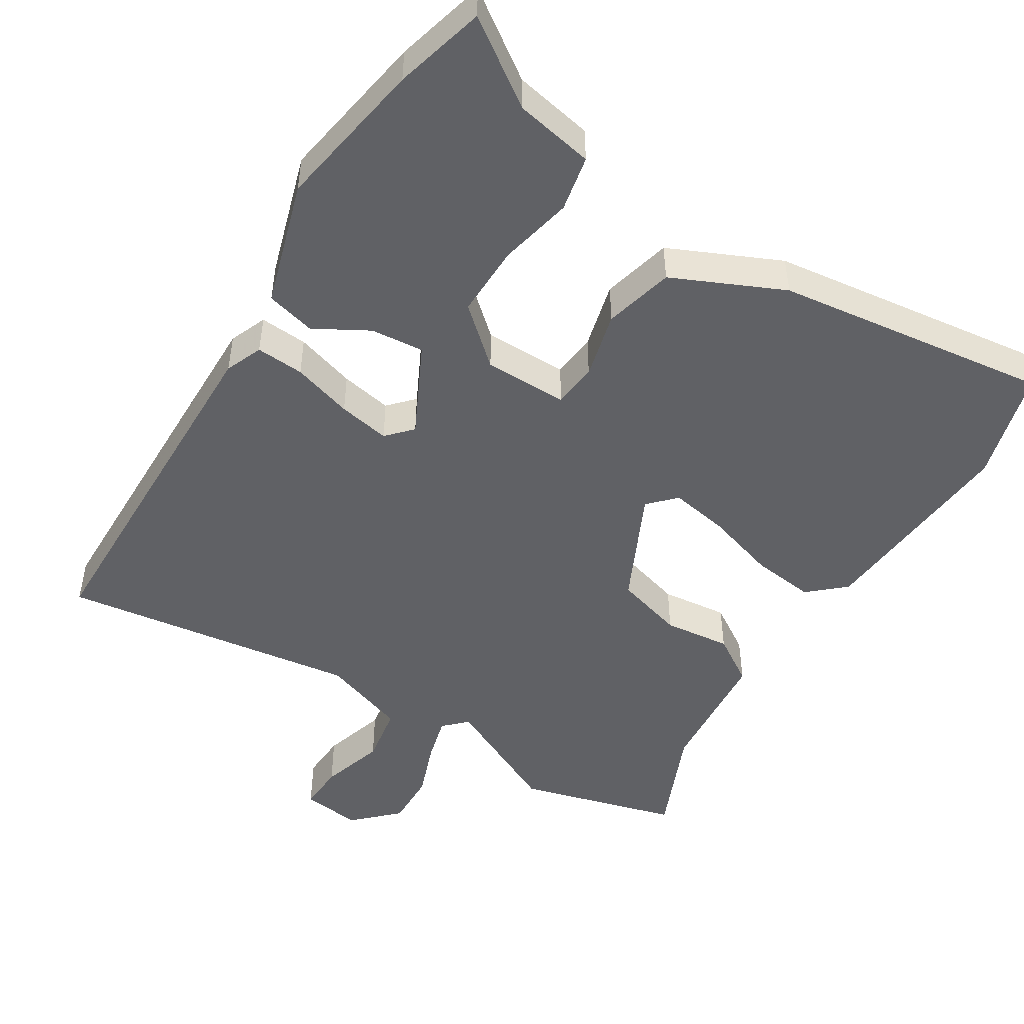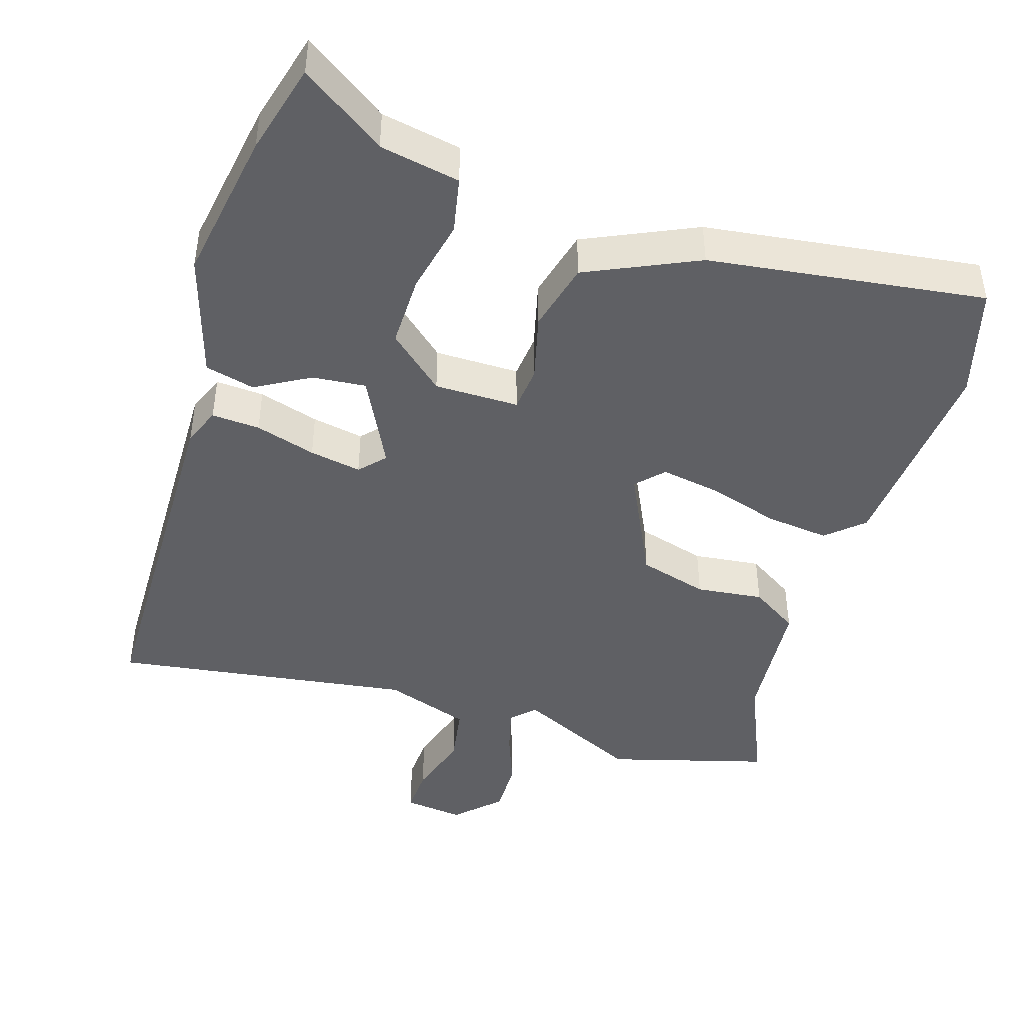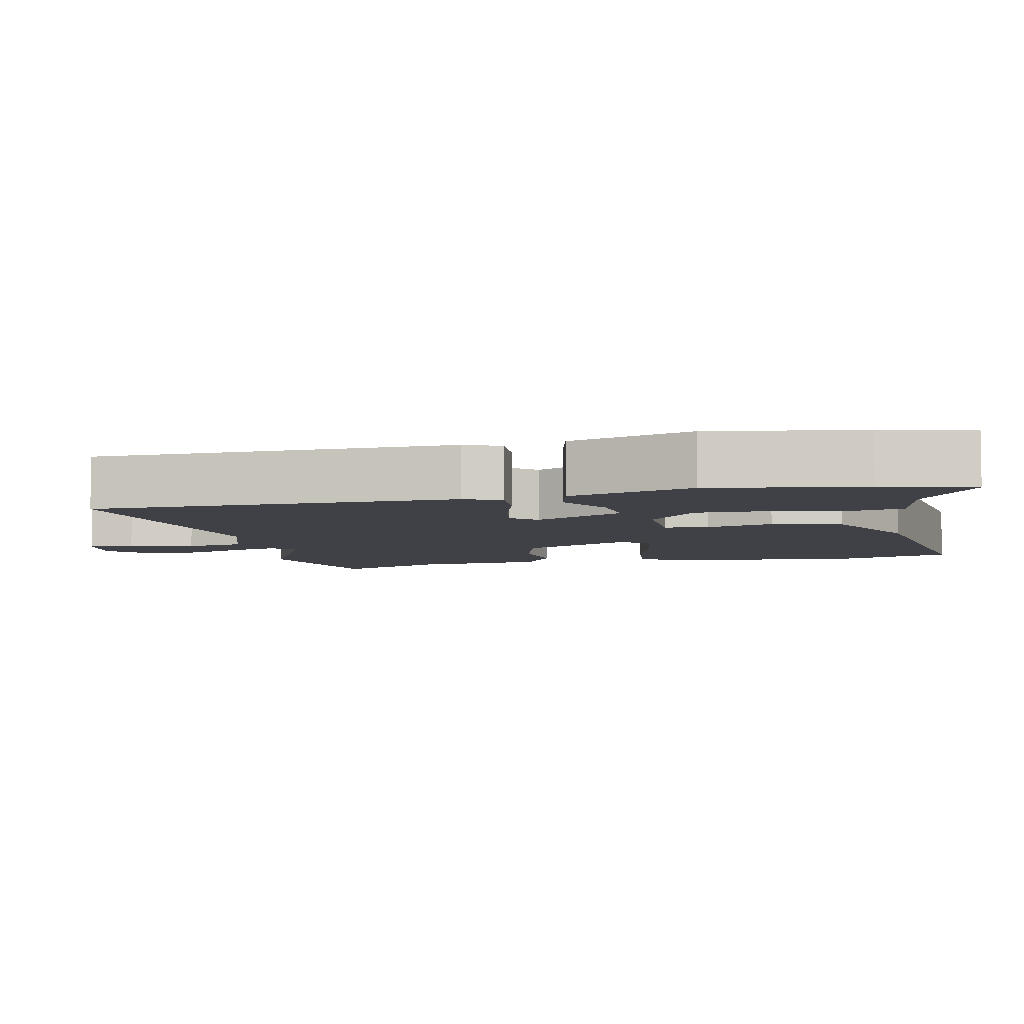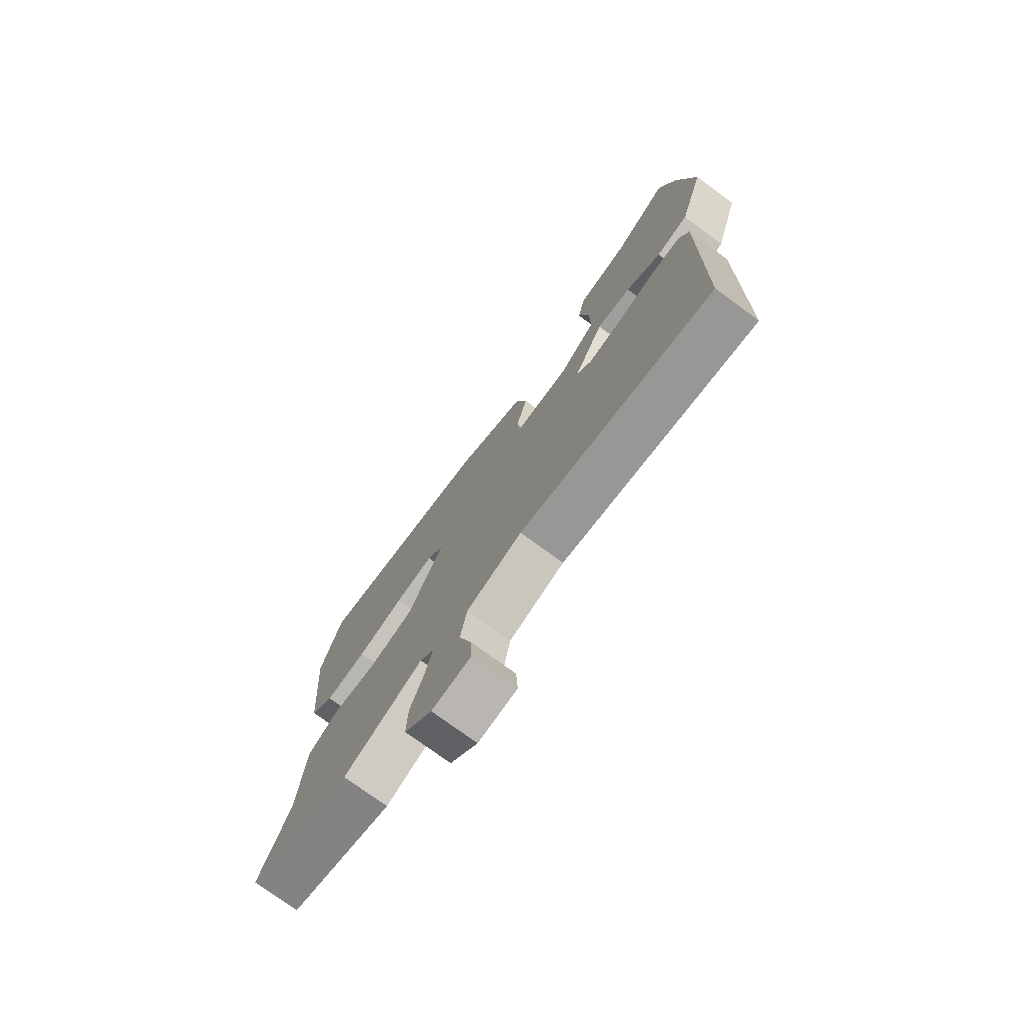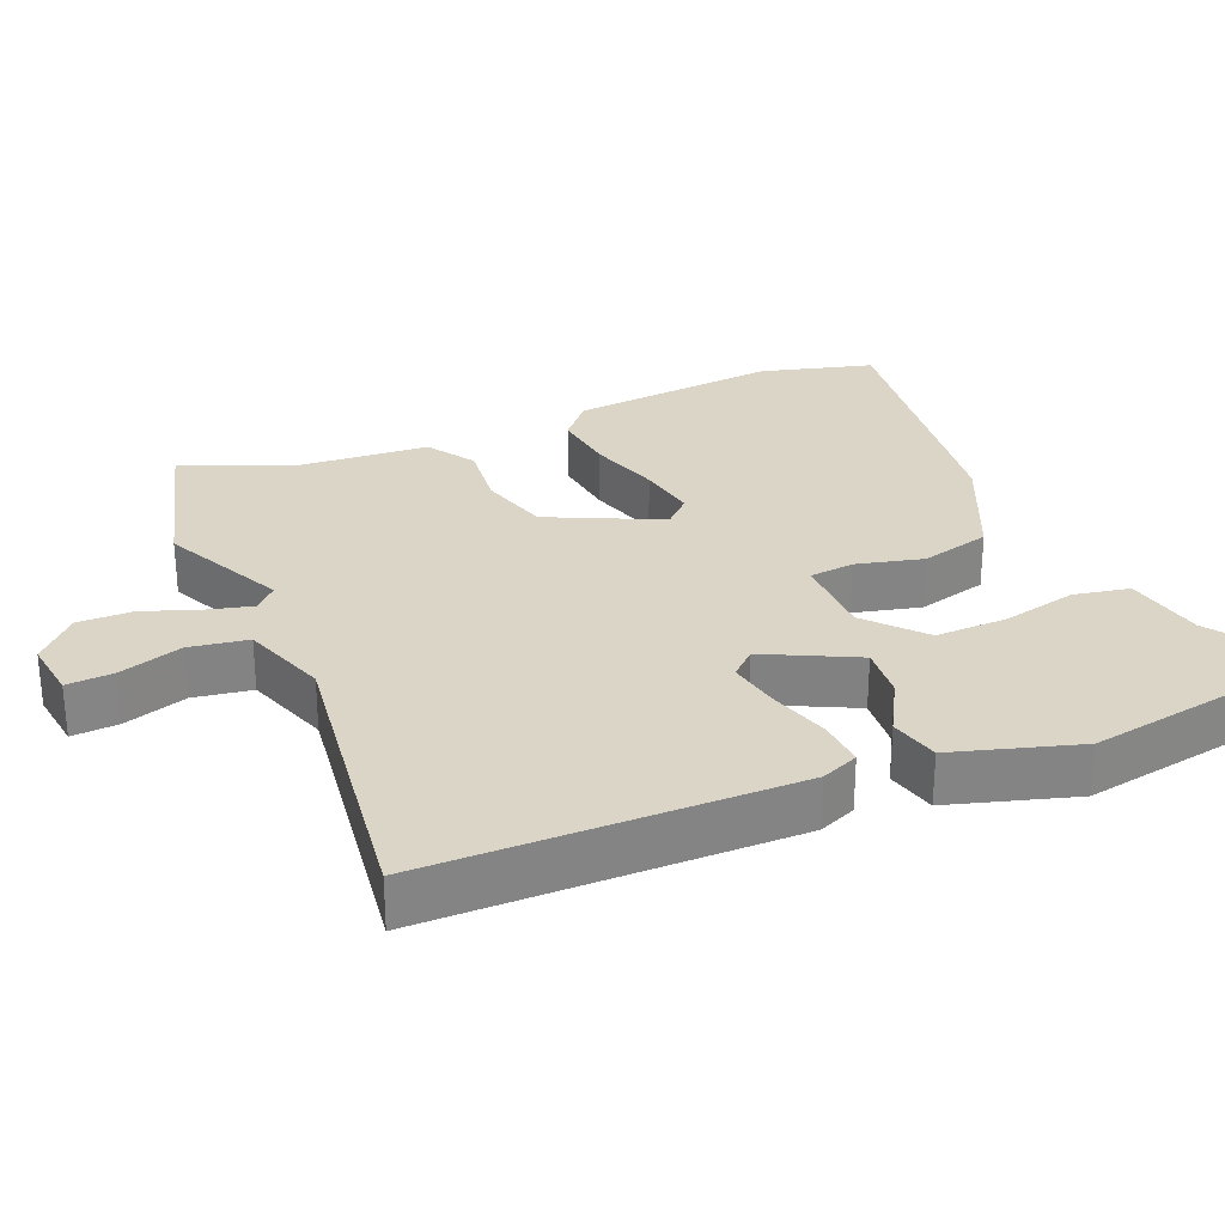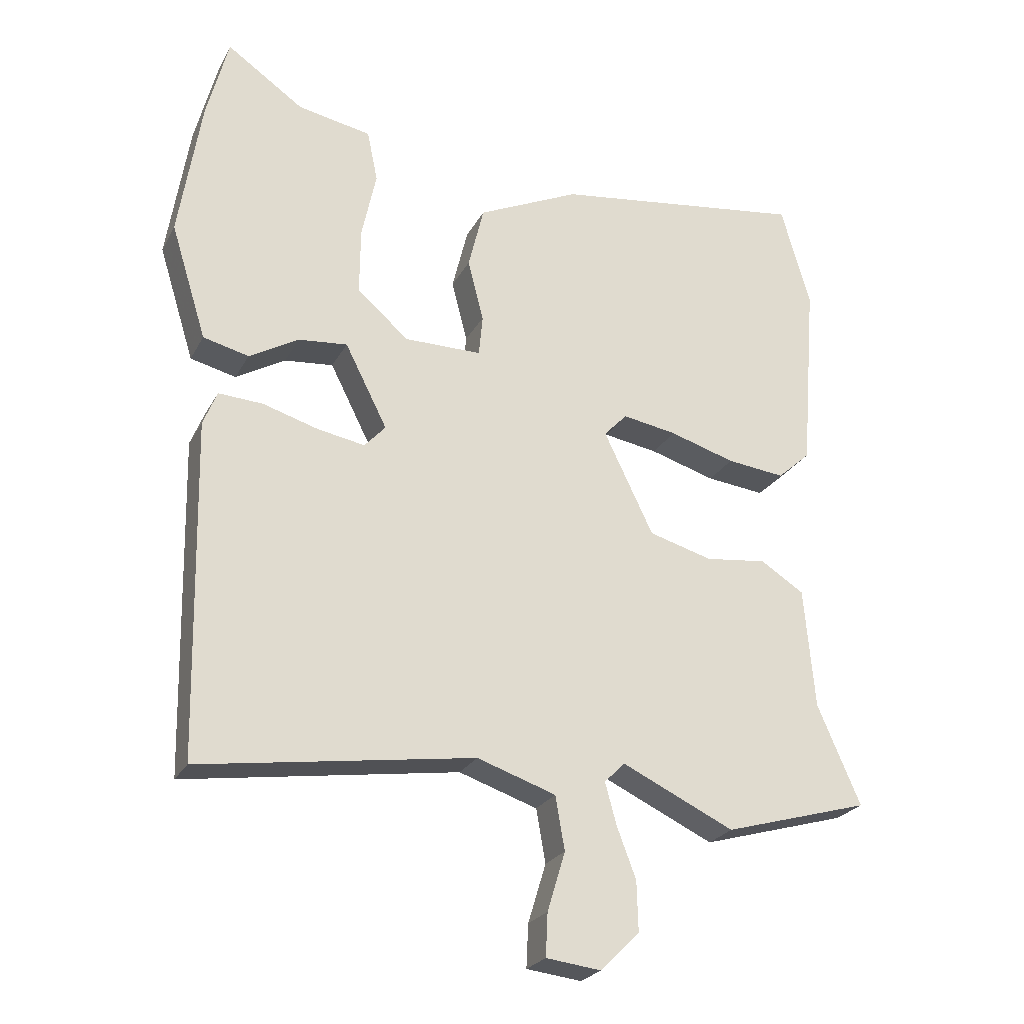
<metadata>
{"format":"obj","ext":"obj","renderer":"f3d","projection":"perspective","resolution":1024,"background":"white","views":[{"elev":-49.0,"azim":-32.1,"up":"+Y"},{"elev":-44.6,"azim":-17.5,"up":"+Y"},{"elev":-6.0,"azim":-77.7,"up":"+Y"},{"elev":-75.8,"azim":-126.2,"up":"+Z"},{"elev":29.0,"azim":-113.4,"up":"+Y"},{"elev":-24.5,"azim":-22.2,"up":"+Z"}]}
</metadata>
<code>
v 0.489 0.07 0.538
v 0.533 0.07 0.383
v 0.51 0.07 0.093
v 0.46 0.07 0.048
v 0.372 0.07 0.058
v 0.273 0.07 0.088
v 0.191 0.07 0.102
v 0.156 0.07 0.065
v 0.231 0.07 -0.09
v 0.327 0.07 -0.117
v 0.42 0.07 -0.106
v 0.486 0.07 -0.148
v 0.502 0.07 -0.331
v 0.567 0.07 -0.481
v 0.346 0.07 -0.544
v 0.176 0.07 -0.464
v 0.145 0.07 -0.495
v 0.162 0.07 -0.558
v 0.191 0.07 -0.635
v 0.193 0.07 -0.711
v 0.134 0.07 -0.769
v 0.051 0.07 -0.759
v 0.054 0.07 -0.694
v 0.081 0.07 -0.605
v 0.067 0.07 -0.524
v -0.052 0.07 -0.484
v -0.467 0.07 -0.545
v -0.477 0.07 -0.037
v -0.456 0.07 0.015
v -0.389 0.07 0.011
v -0.305 0.07 -0.014
v -0.233 0.07 -0.027
v -0.201 0.07 0.008
v -0.265 0.07 0.134
v -0.339 0.07 0.127
v -0.414 0.07 0.084
v -0.483 0.07 0.101
v -0.537 0.07 0.275
v -0.503 0.07 0.488
v -0.47 0.07 0.615
v -0.353 0.07 0.534
v -0.242 0.07 0.513
v -0.226 0.07 0.435
v -0.248 0.07 0.332
v -0.249 0.07 0.231
v -0.171 0.07 0.163
v -0.054 0.07 0.163
v -0.048 0.07 0.225
v -0.072 0.07 0.318
v -0.048 0.07 0.415
v 0.106 0.07 0.486
v 0.489 0 0.538
v 0.533 0 0.383
v 0.51 0 0.093
v 0.46 0 0.048
v 0.372 0 0.058
v 0.273 0 0.088
v 0.191 0 0.102
v 0.156 0 0.065
v 0.231 0 -0.09
v 0.327 0 -0.117
v 0.42 0 -0.106
v 0.486 0 -0.148
v 0.502 0 -0.331
v 0.567 0 -0.481
v 0.346 0 -0.544
v 0.176 0 -0.464
v 0.145 0 -0.495
v 0.162 0 -0.558
v 0.191 0 -0.635
v 0.193 0 -0.711
v 0.134 0 -0.769
v 0.051 0 -0.759
v 0.054 0 -0.694
v 0.081 0 -0.605
v 0.067 0 -0.524
v -0.052 0 -0.484
v -0.467 0 -0.545
v -0.477 0 -0.037
v -0.456 0 0.015
v -0.389 0 0.011
v -0.305 0 -0.014
v -0.233 0 -0.027
v -0.201 0 0.008
v -0.265 0 0.134
v -0.339 0 0.127
v -0.414 0 0.084
v -0.483 0 0.101
v -0.537 0 0.275
v -0.503 0 0.488
v -0.47 0 0.615
v -0.353 0 0.534
v -0.242 0 0.513
v -0.226 0 0.435
v -0.248 0 0.332
v -0.249 0 0.231
v -0.171 0 0.163
v -0.054 0 0.163
v -0.048 0 0.225
v -0.072 0 0.318
v -0.048 0 0.415
v 0.106 0 0.486
f 48 49 50 51
f 47 48 51 1
f 41 42 43 44
f 41 44 45
f 40 41 45
f 39 40 45
f 38 39 45
f 35 36 37 38
f 34 35 38 45
f 33 34 45 46
f 28 29 30 31
f 26 27 28 31
f 25 26 31 32
f 21 22 23 24
f 21 24 25
f 18 19 20 21
f 17 18 21 25
f 16 17 25 32
f 13 14 15 16
f 10 11 12 13
f 9 10 13 16
f 8 9 16 32
f 3 4 5 6
f 3 6 7
f 47 1 2 3
f 47 3 7
f 33 46 47 7
f 7 8 32 33
f 102 101 100 99
f 52 102 99 98
f 95 94 93 92
f 96 95 92
f 96 92 91
f 96 91 90
f 96 90 89
f 89 88 87 86
f 96 89 86 85
f 97 96 85 84
f 82 81 80 79
f 82 79 78 77
f 83 82 77 76
f 75 74 73 72
f 76 75 72
f 72 71 70 69
f 76 72 69 68
f 83 76 68 67
f 67 66 65 64
f 64 63 62 61
f 67 64 61 60
f 83 67 60 59
f 57 56 55 54
f 58 57 54
f 54 53 52 98
f 58 54 98
f 58 98 97 84
f 84 83 59 58
f 1 52 53 2
f 2 53 54 3
f 3 54 55 4
f 4 55 56 5
f 5 56 57 6
f 6 57 58 7
f 7 58 59 8
f 8 59 60 9
f 9 60 61 10
f 10 61 62 11
f 11 62 63 12
f 12 63 64 13
f 13 64 65 14
f 14 65 66 15
f 15 66 67 16
f 16 67 68 17
f 17 68 69 18
f 18 69 70 19
f 19 70 71 20
f 20 71 72 21
f 21 72 73 22
f 22 73 74 23
f 23 74 75 24
f 24 75 76 25
f 25 76 77 26
f 26 77 78 27
f 27 78 79 28
f 28 79 80 29
f 29 80 81 30
f 30 81 82 31
f 31 82 83 32
f 32 83 84 33
f 33 84 85 34
f 34 85 86 35
f 35 86 87 36
f 36 87 88 37
f 37 88 89 38
f 38 89 90 39
f 39 90 91 40
f 40 91 92 41
f 41 92 93 42
f 42 93 94 43
f 43 94 95 44
f 44 95 96 45
f 45 96 97 46
f 46 97 98 47
f 47 98 99 48
f 48 99 100 49
f 49 100 101 50
f 50 101 102 51
f 51 102 52 1

</code>
